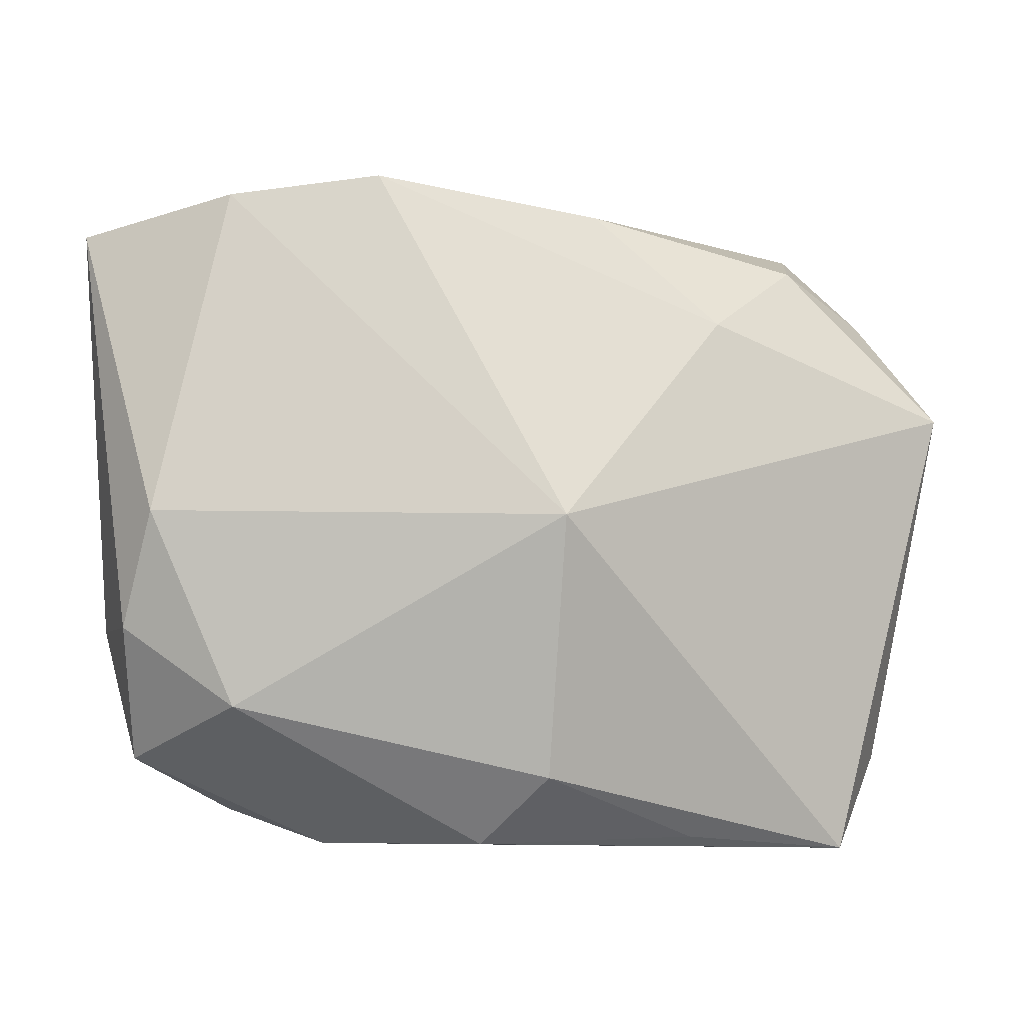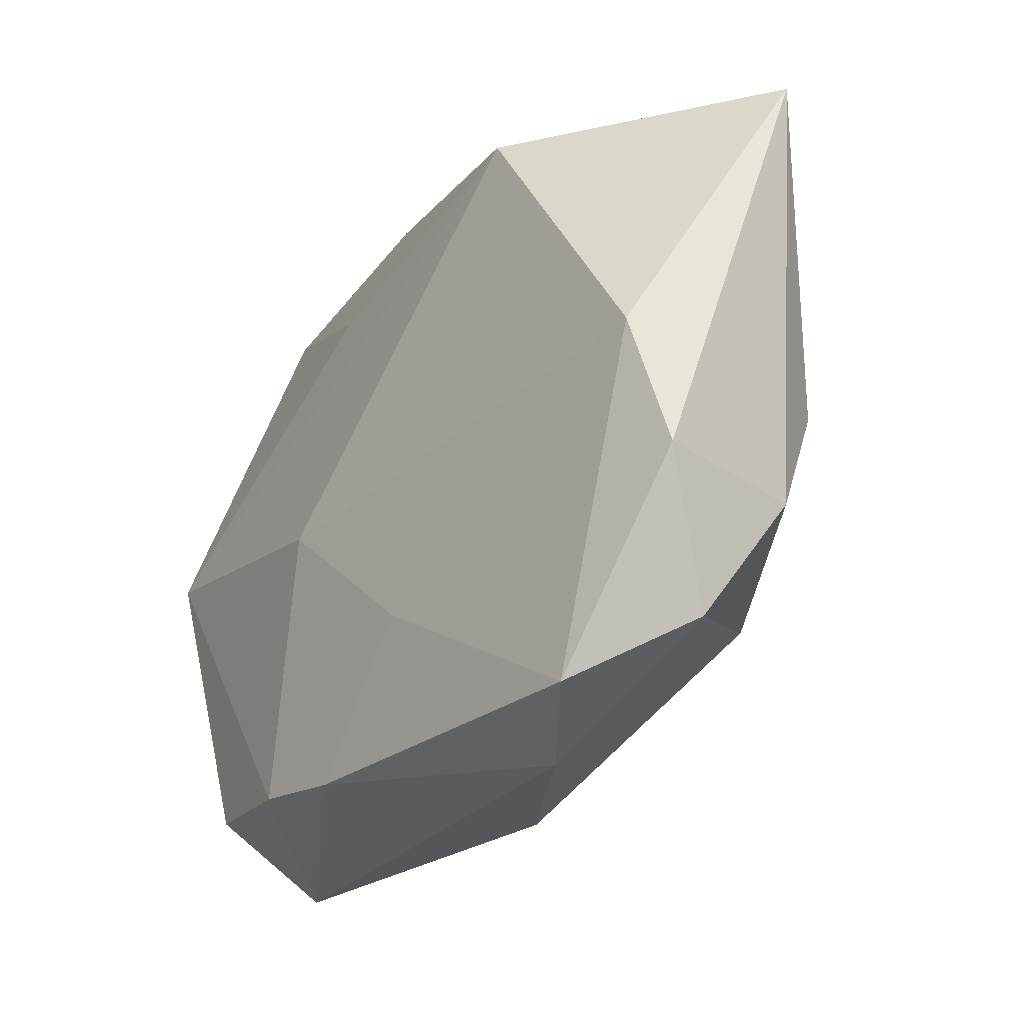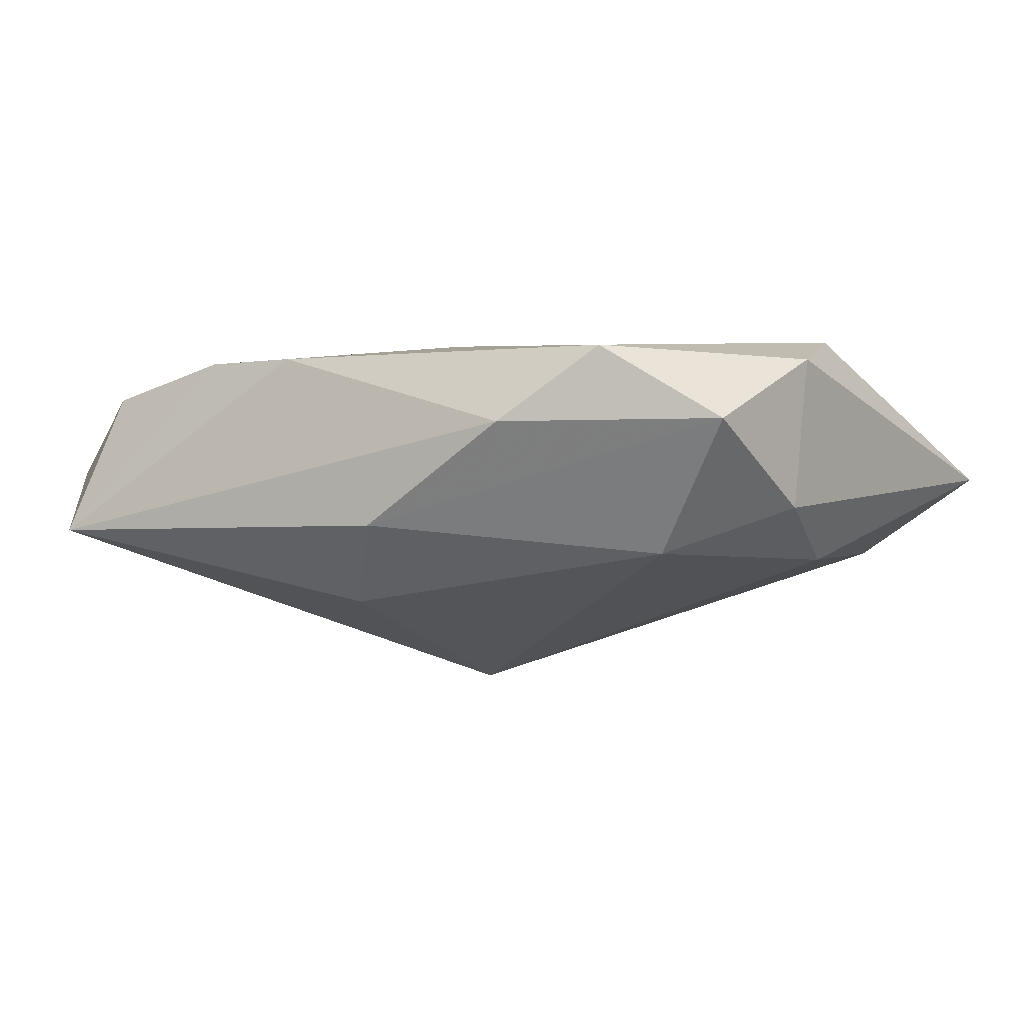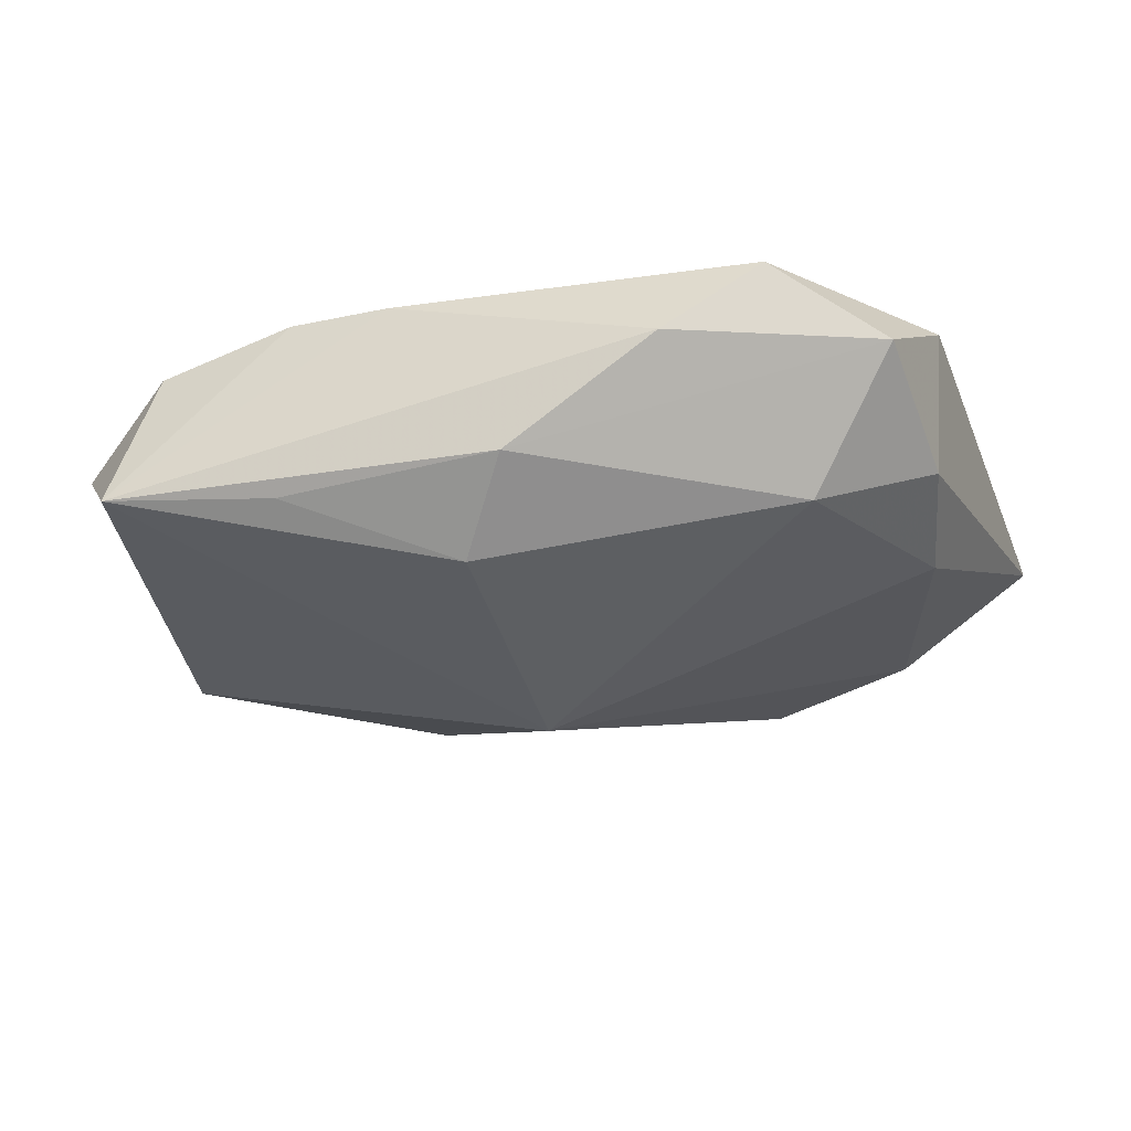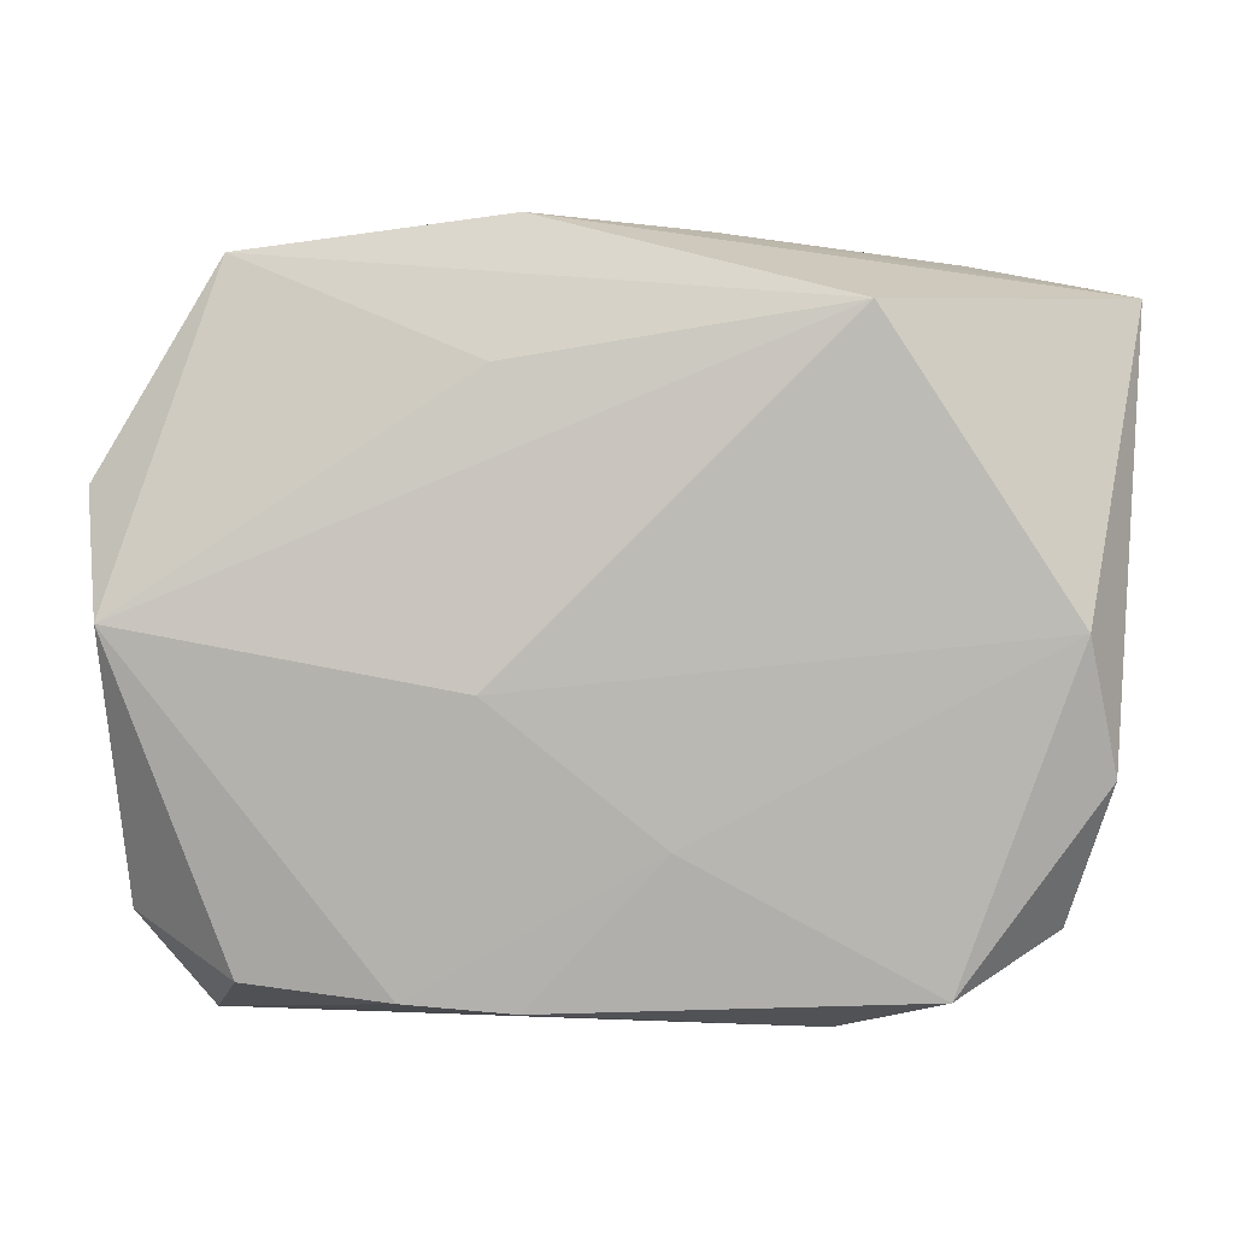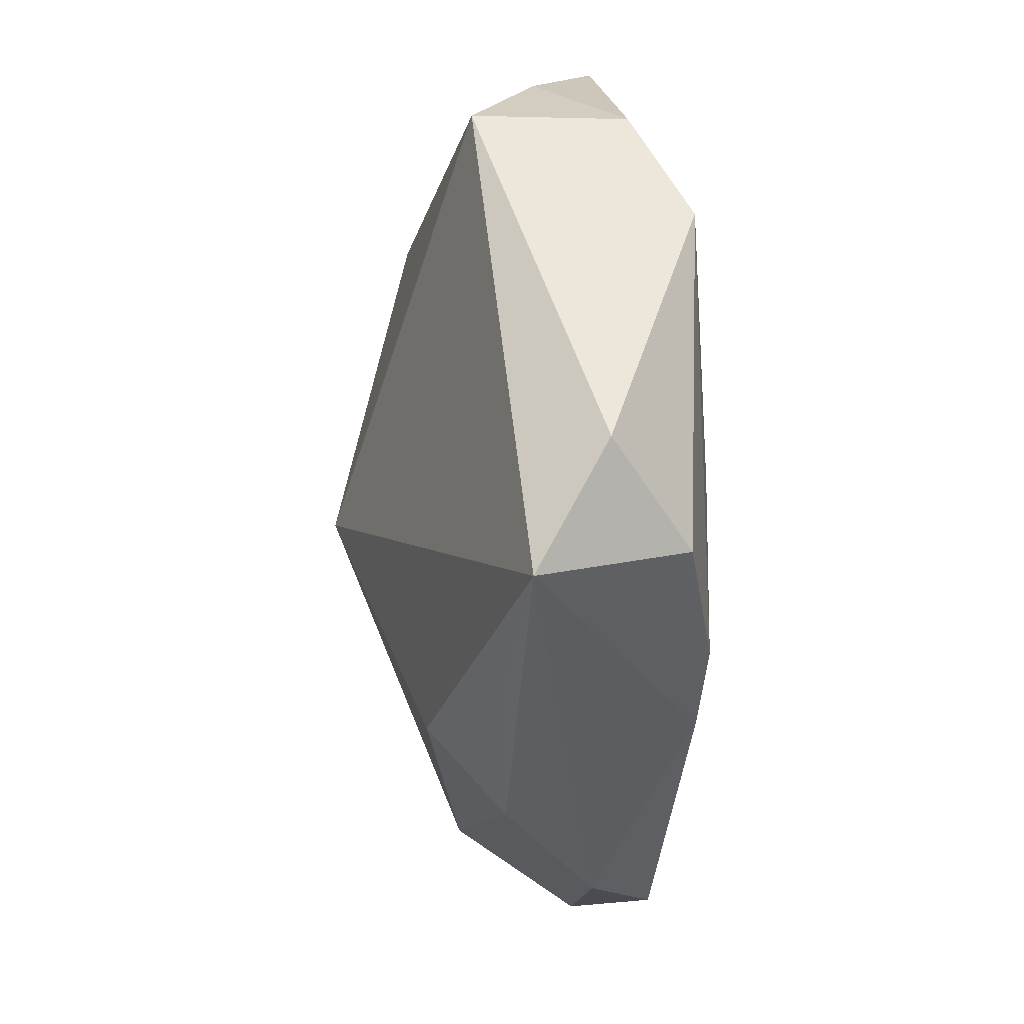
<metadata>
{"format":"obj","ext":"obj","renderer":"f3d","projection":"perspective","resolution":1024,"background":"white","views":[{"elev":-11.2,"azim":165.5,"up":"+Y"},{"elev":-24.4,"azim":49.9,"up":"+Y"},{"elev":1.9,"azim":29.8,"up":"+Z"},{"elev":-17.9,"azim":15.2,"up":"+Z"},{"elev":6.4,"azim":-3.0,"up":"+Y"},{"elev":-38.3,"azim":-95.4,"up":"+Y"}]}
</metadata>
<code>
v 0.01706 0.02337 0.01299
v -0.0009238 -0.02411 -0.009742
v -0.03641 0.0009607 0.007997
v 0.03428 -0.01142 -0.00138
v -0.008926 0.01904 0.009087
v 0.003457 -0.01469 0.01268
v -0.00653 0.02941 0.004624
v 0.02324 -0.02574 0.0119
v -0.0001527 -0.003108 -0.01822
v -0.03253 0.01893 -0.003972
v 0.01448 0.02747 -0.0108
v -0.009983 -0.003558 0.01299
v 0.0253 -0.01831 -0.00516
v 0.03853 0.02344 0.0004505
v -0.01289 0.0229 -0.0106
v -0.03762 0.008967 -0.009371
v -0.03728 0.01025 0.002997
v -0.01567 -0.02548 0.01111
v 0.03229 0.0004348 0.01299
v -0.02711 -0.02456 0.007996
v -0.03501 -0.0207 0.001108
v -0.01543 0.01555 -0.01331
v -0.0295 -0.02935 -0.003921
v 0.03274 -0.002099 -0.00624
v -0.005134 0.02537 -0.01047
v 0.007272 0.02829 -0.002401
v -0.02371 0.02201 -0.00915
v -0.02756 0.02666 0.00148
v -0.007071 -0.0263 0.01136
v 0.00333 -0.02935 -0.002851
v 0.03483 -0.01019 0.01105
v 0.02682 0.02592 -0.007136
v 0.03235 -0.02186 0.00602
v 0.01561 -0.02901 0.005785
v -0.01506 -0.02857 -0.00474
f 11 9 22
f 22 9 16
f 16 9 23
f 11 28 7
f 7 28 1
f 1 14 7
f 27 22 16
f 2 23 9
f 19 14 1
f 19 31 14
f 14 24 32
f 32 9 11
f 32 24 9
f 14 31 4
f 4 24 14
f 10 27 16
f 28 27 10
f 11 22 25
f 25 28 11
f 25 27 28
f 23 2 35
f 9 24 13
f 13 2 9
f 24 4 13
f 16 23 21
f 21 3 16
f 1 28 5
f 5 3 1
f 28 3 5
f 26 7 14
f 14 32 26
f 11 7 26
f 26 32 11
f 33 4 31
f 33 13 4
f 17 3 28
f 28 10 17
f 16 3 17
f 17 10 16
f 22 27 15
f 15 25 22
f 27 25 15
f 2 13 30
f 30 35 2
f 30 33 34
f 13 33 30
f 34 23 30
f 23 35 30
f 3 21 20
f 20 18 3
f 20 21 23
f 23 18 20
f 29 23 34
f 29 18 23
f 1 3 12
f 3 18 12
f 12 19 1
f 31 19 8
f 8 33 31
f 34 33 8
f 8 29 34
f 19 12 6
f 6 8 19
f 29 8 6
f 18 29 6
f 6 12 18

</code>
